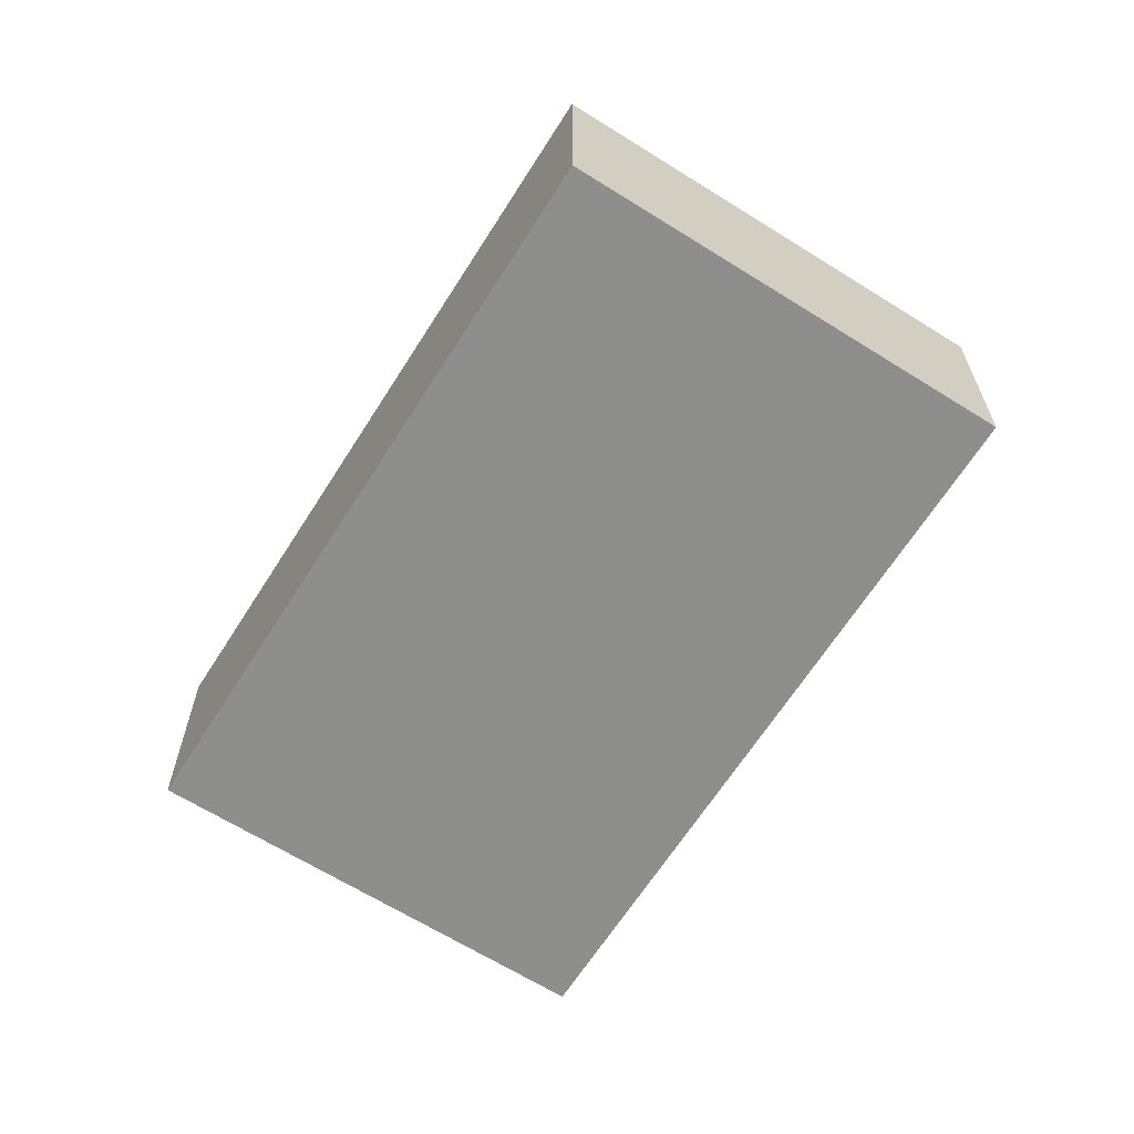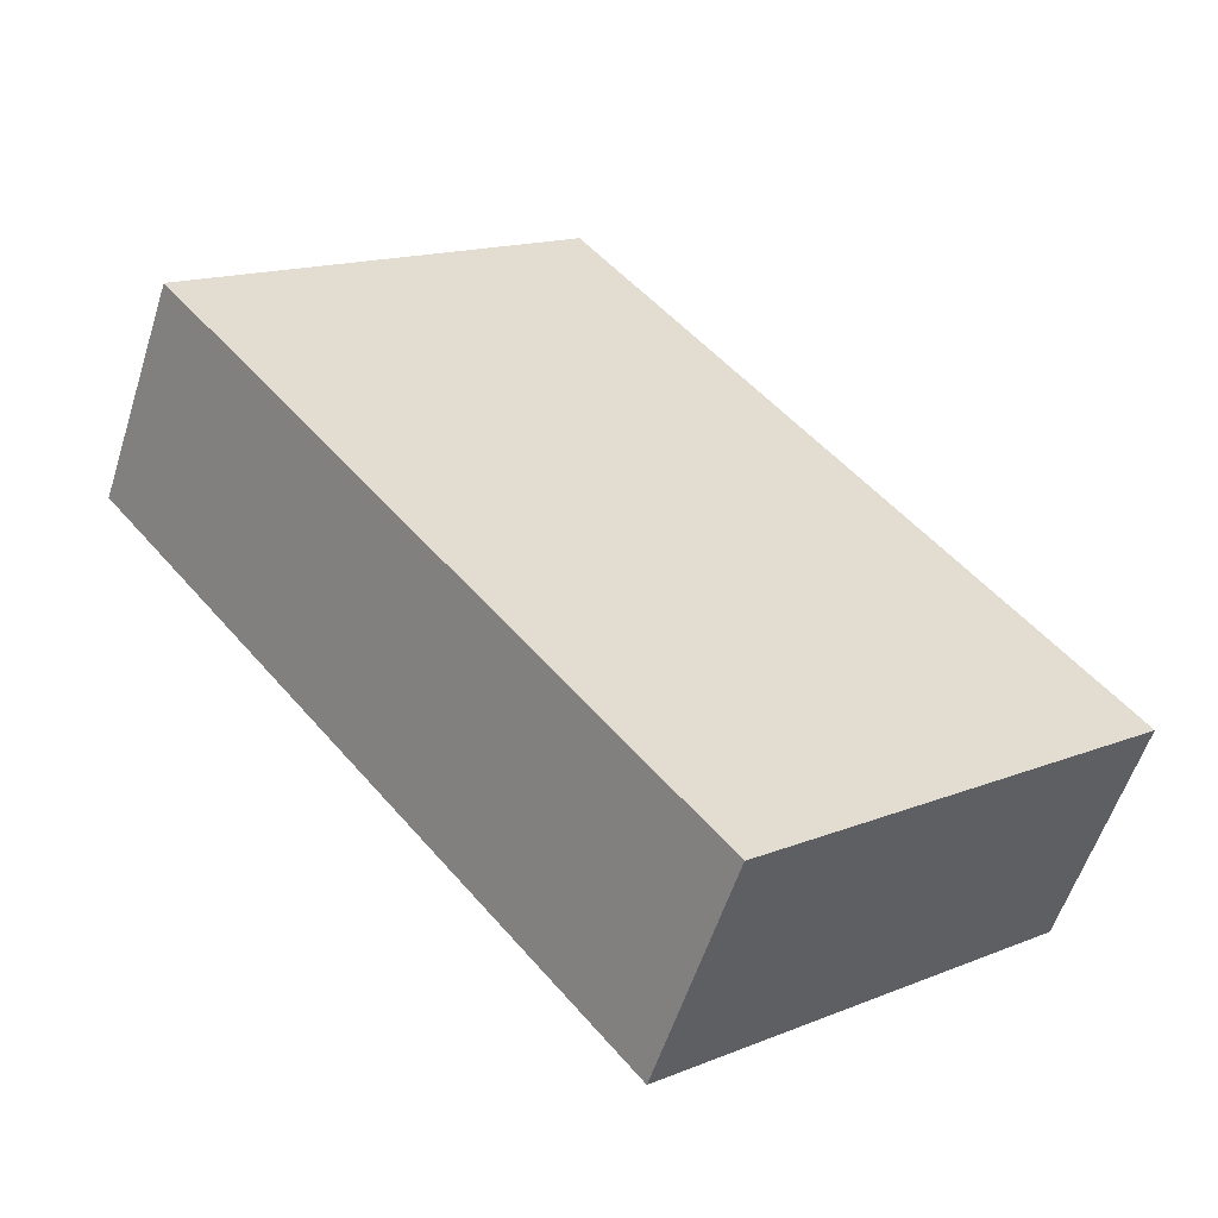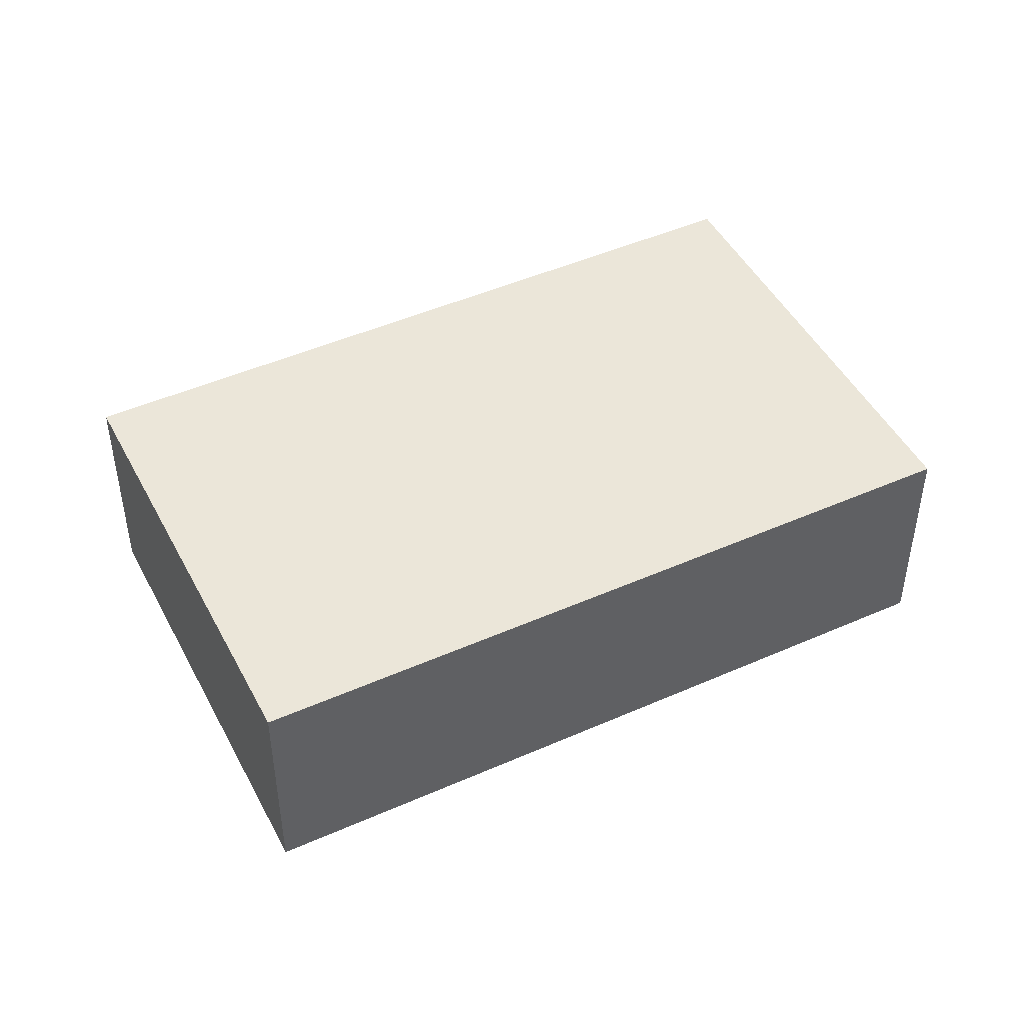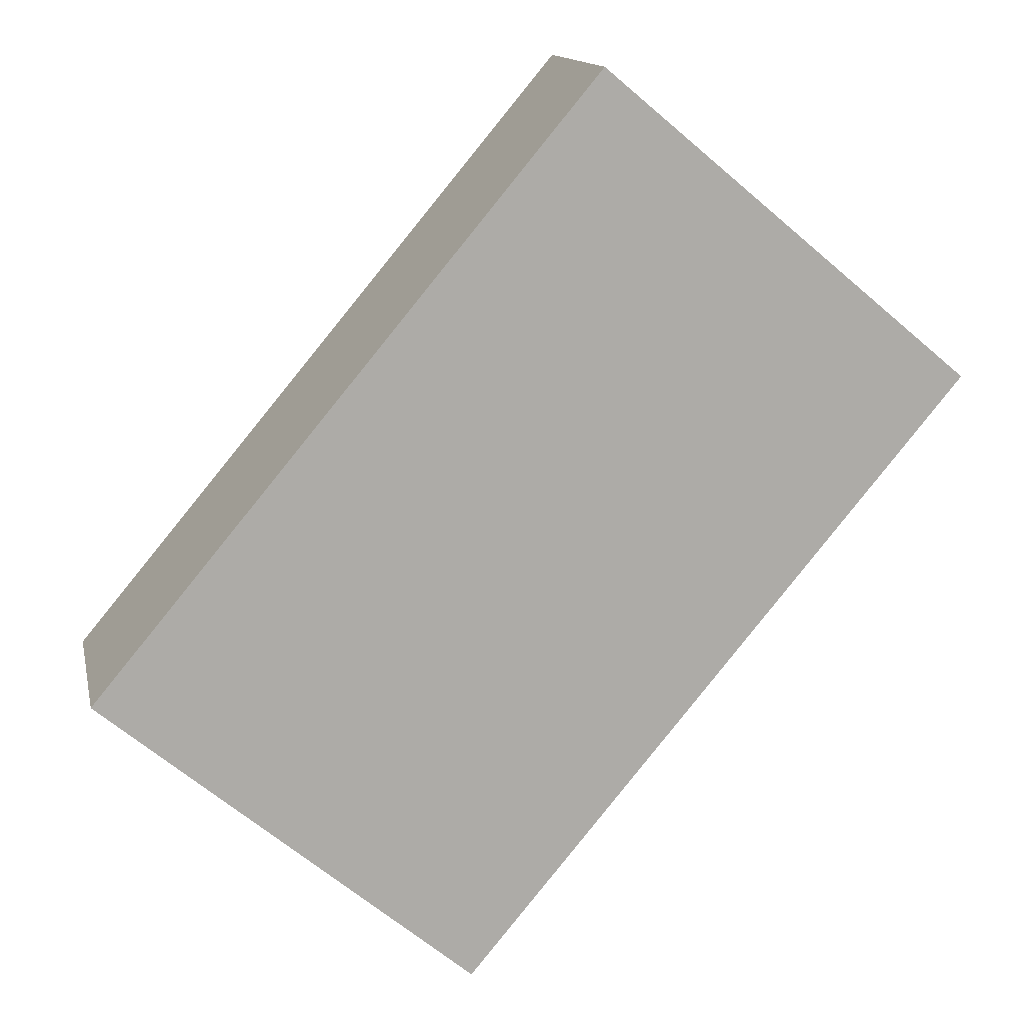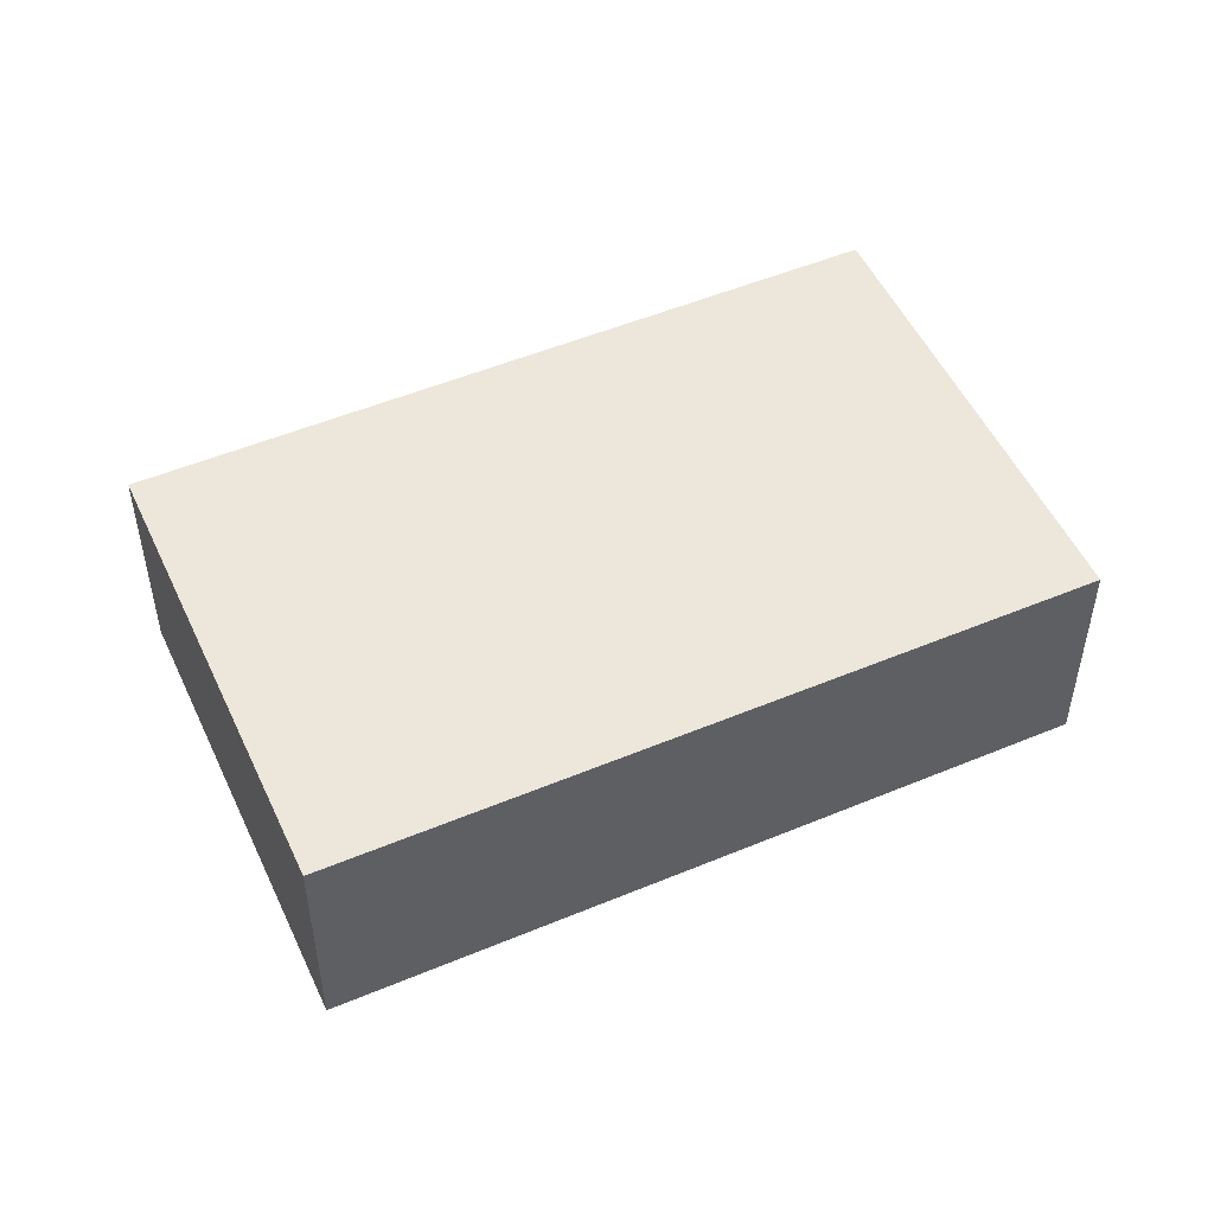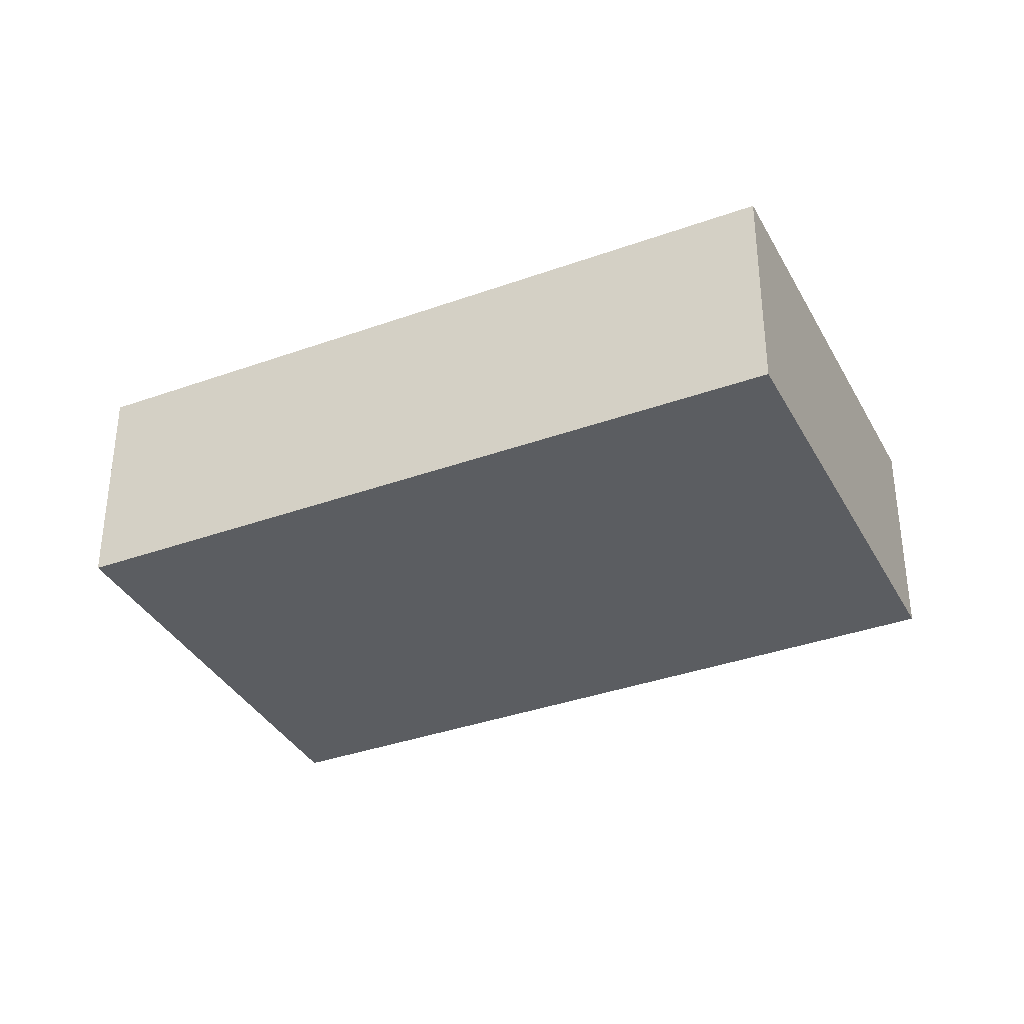
<metadata>
{"format":"obj","ext":"obj","renderer":"f3d","projection":"perspective","resolution":1024,"background":"white","views":[{"elev":-64.9,"azim":107.8,"up":"+Y"},{"elev":-56.2,"azim":-17.5,"up":"+Z"},{"elev":47.0,"azim":-156.5,"up":"+Y"},{"elev":13.6,"azim":168.3,"up":"+Z"},{"elev":51.4,"azim":25.7,"up":"+Y"},{"elev":-36.0,"azim":75.4,"up":"+Y"}]}
</metadata>
<code>
v  5.784 2.613 -6.918
v  4.269 2.613 3.569
v  10.05 2.613 -3.349
v  0 2.613 1.6e-16
v  10.05 2.051e-16 -3.349
v  5.784 4.236e-16 -6.918
v  0 0 0
v  4.269 -2.185e-16 3.569
g defaultobject
f 1 2 3
f 2 1 4
f 5 1 3
f 1 5 6
f 6 4 1
f 4 6 7
f 7 2 4
f 2 7 8
f 8 3 2
f 3 8 5
f 8 6 5
f 6 8 7

</code>
